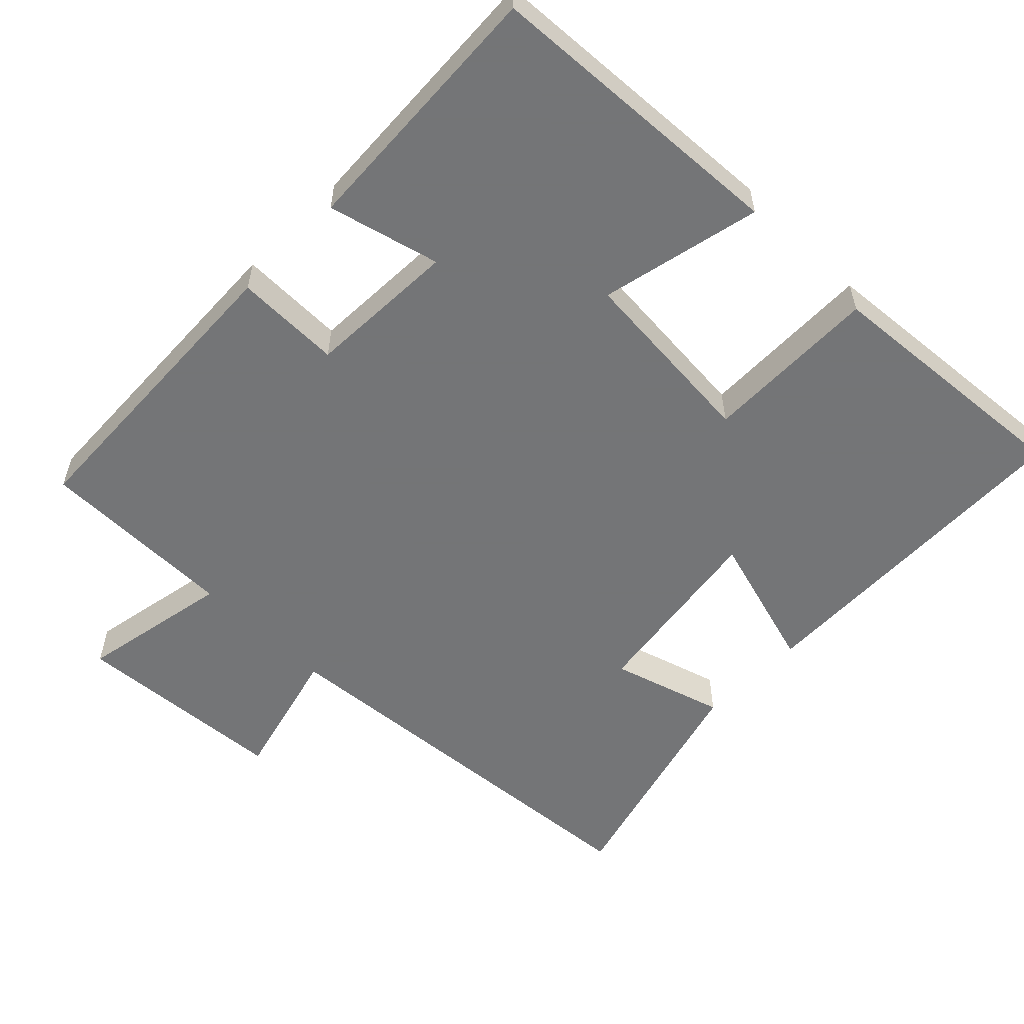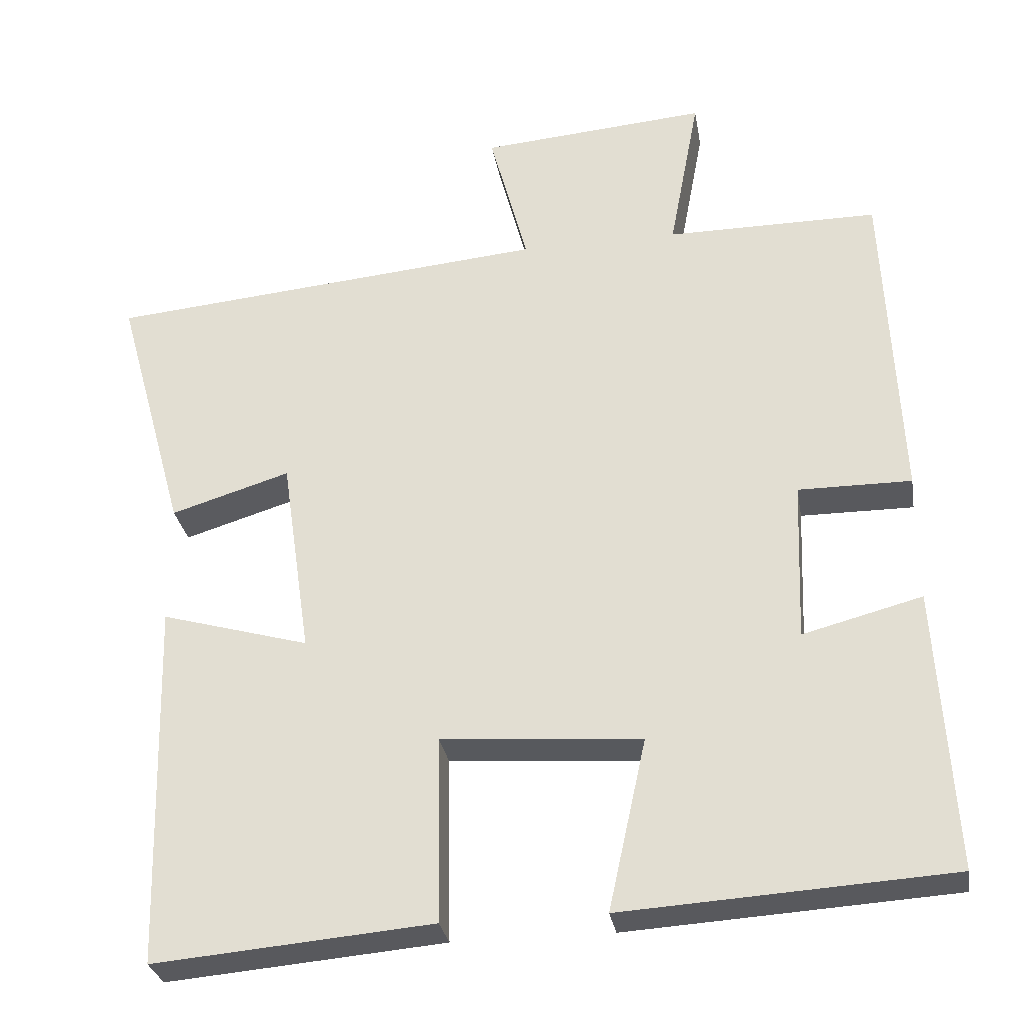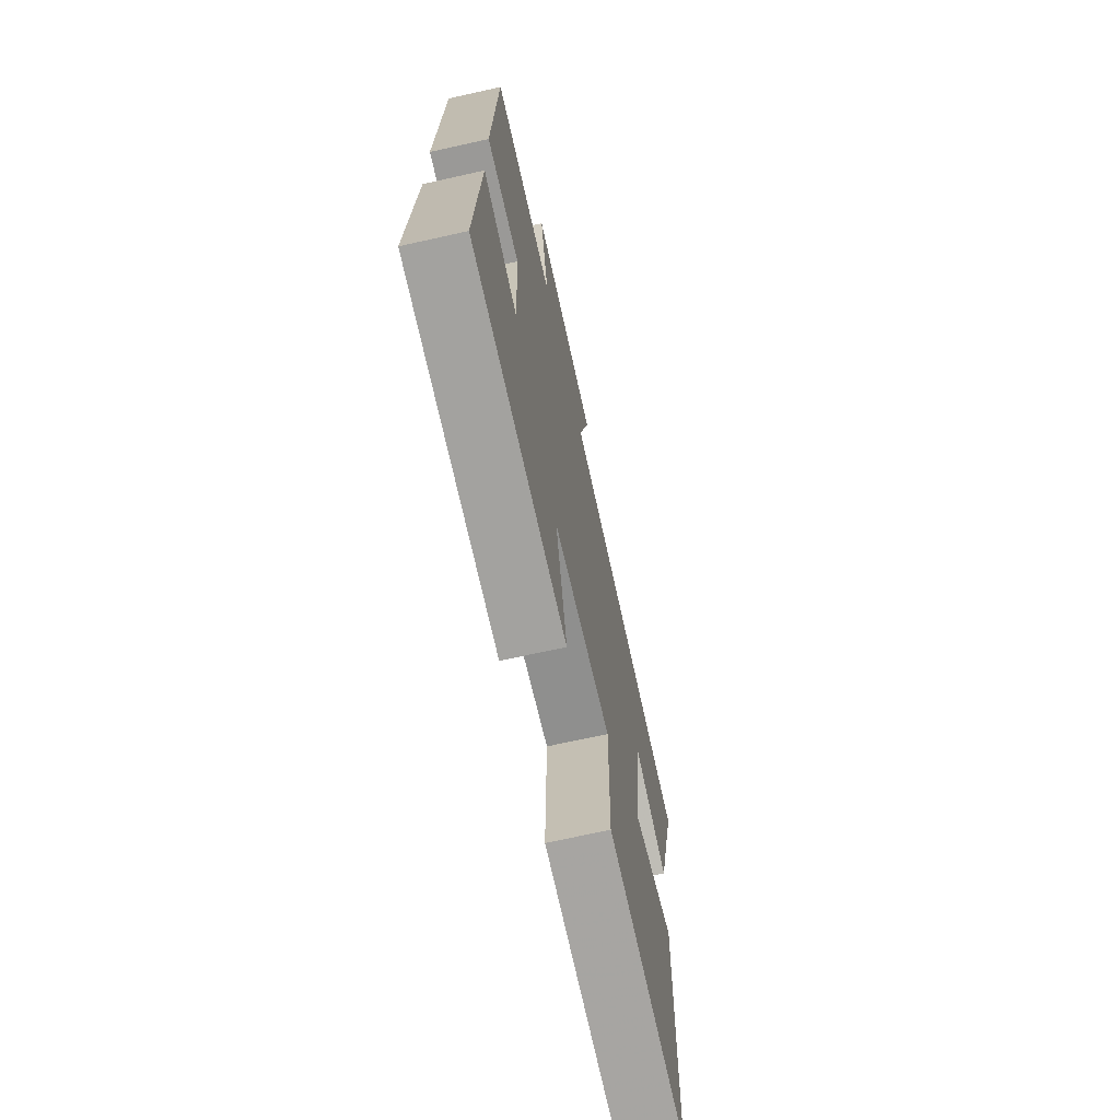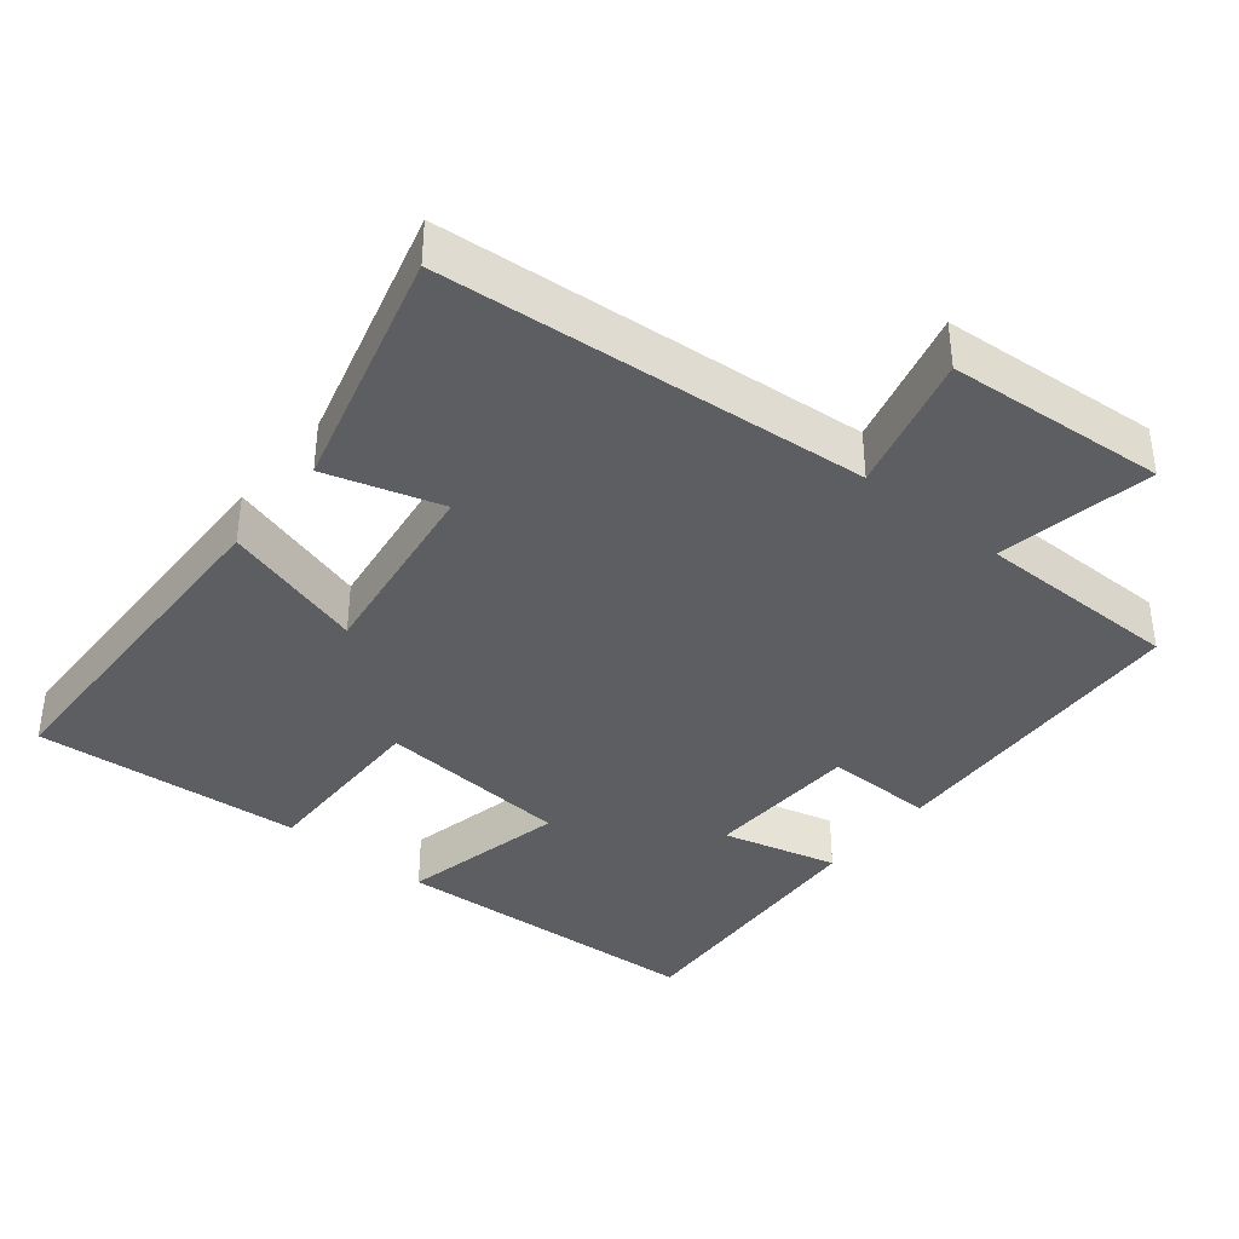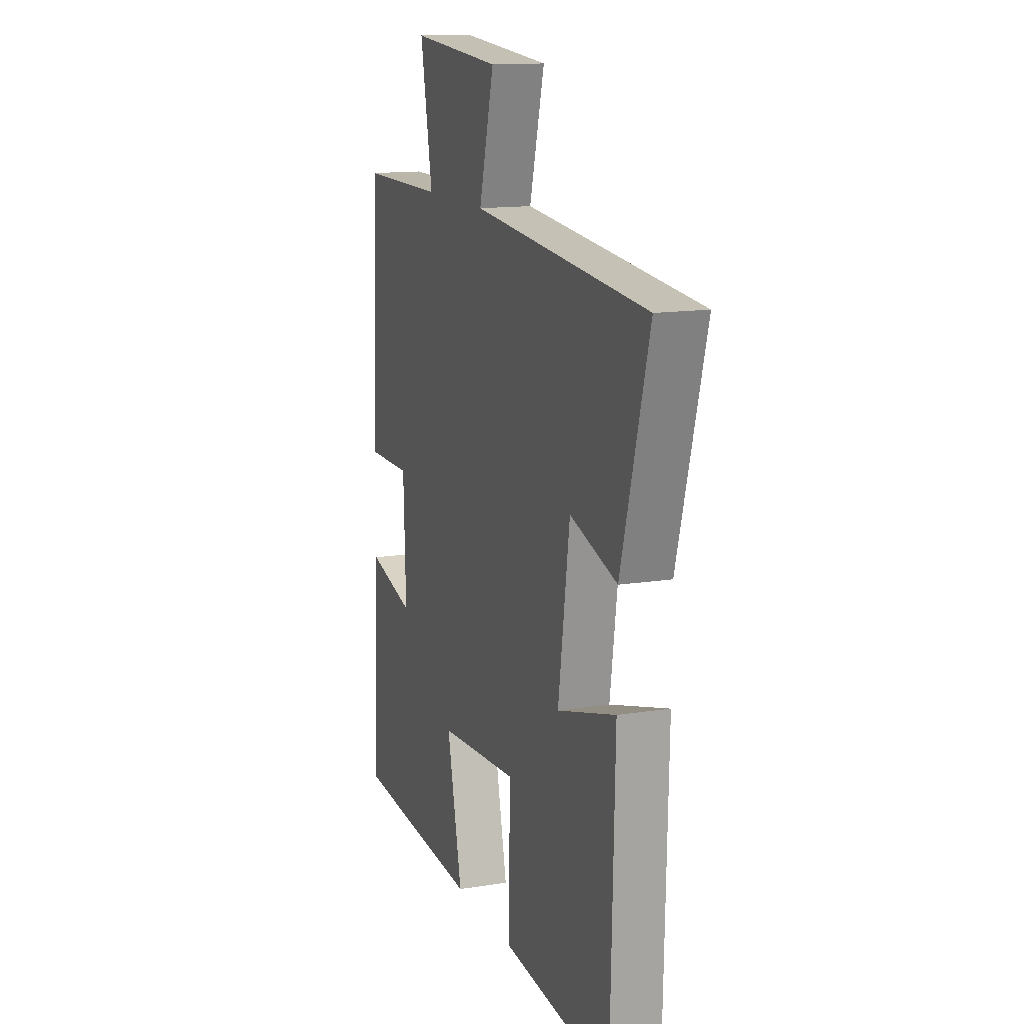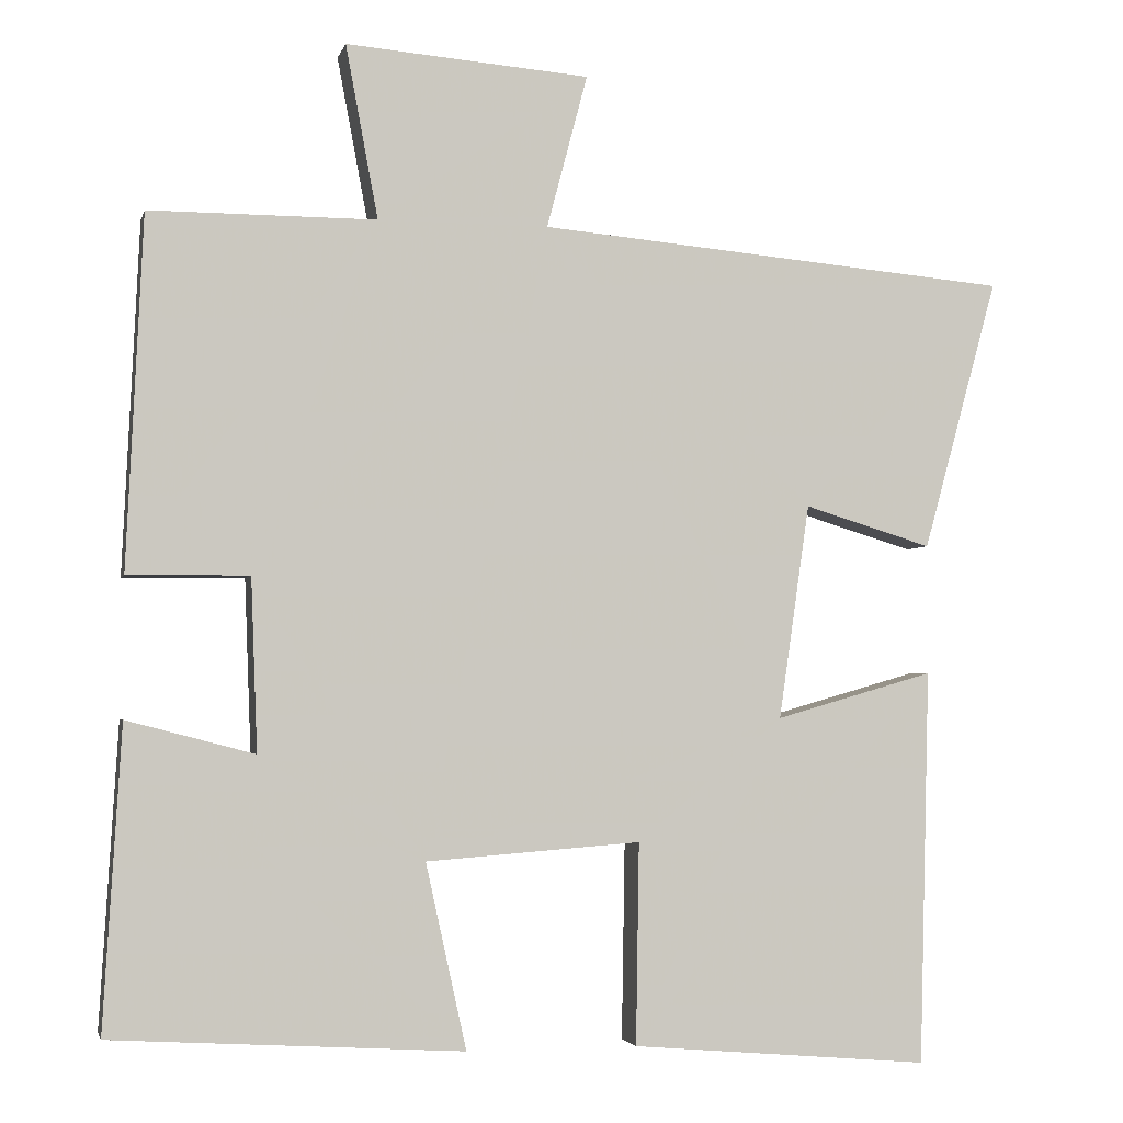
<metadata>
{"format":"obj","ext":"obj","renderer":"f3d","projection":"perspective","resolution":1024,"background":"white","views":[{"elev":-56.4,"azim":135.3,"up":"+Y"},{"elev":-29.8,"azim":9.6,"up":"+Z"},{"elev":-69.3,"azim":102.6,"up":"+Z"},{"elev":-38.7,"azim":-39.3,"up":"+Y"},{"elev":13.8,"azim":-109.7,"up":"+Z"},{"elev":-3.1,"azim":167.0,"up":"+Z"}]}
</metadata>
<code>
v -0.592 0.07 0.448
v -0.009 0.07 0.5
v -0.059 0.07 0.689
v 0.241 0.07 0.713
v 0.201 0.07 0.5
v 0.48 0.07 0.5
v 0.5 0.07 0.067
v 0.351 0.07 0.068
v 0.343 0.07 -0.144
v 0.5 0.07 -0.103
v 0.522 0.07 -0.474
v 0.09 0.07 -0.5
v 0.14 0.07 -0.273
v -0.124 0.07 -0.253
v -0.12 0.07 -0.5
v -0.487 0.07 -0.531
v -0.5 0.07 -0.046
v -0.305 0.07 -0.102
v -0.343 0.07 0.162
v -0.5 0.07 0.114
v -0.592 0 0.448
v -0.009 0 0.5
v -0.059 0 0.689
v 0.241 0 0.713
v 0.201 0 0.5
v 0.48 0 0.5
v 0.5 0 0.067
v 0.351 0 0.068
v 0.343 0 -0.144
v 0.5 0 -0.103
v 0.522 0 -0.474
v 0.09 0 -0.5
v 0.14 0 -0.273
v -0.124 0 -0.253
v -0.12 0 -0.5
v -0.487 0 -0.531
v -0.5 0 -0.046
v -0.305 0 -0.102
v -0.343 0 0.162
v -0.5 0 0.114
f 19 20 1 2
f 18 19 2
f 15 16 17 18
f 14 15 18
f 13 14 18 2
f 10 11 12 13
f 9 10 13
f 8 9 13 2
f 5 6 7 8
f 5 8 2 3
f 3 4 5
f 22 21 40 39
f 22 39 38
f 38 37 36 35
f 38 35 34
f 22 38 34 33
f 33 32 31 30
f 33 30 29
f 22 33 29 28
f 28 27 26 25
f 23 22 28 25
f 25 24 23
f 1 21 22 2
f 2 22 23 3
f 3 23 24 4
f 4 24 25 5
f 5 25 26 6
f 6 26 27 7
f 7 27 28 8
f 8 28 29 9
f 9 29 30 10
f 10 30 31 11
f 11 31 32 12
f 12 32 33 13
f 13 33 34 14
f 14 34 35 15
f 15 35 36 16
f 16 36 37 17
f 17 37 38 18
f 18 38 39 19
f 19 39 40 20
f 20 40 21 1

</code>
